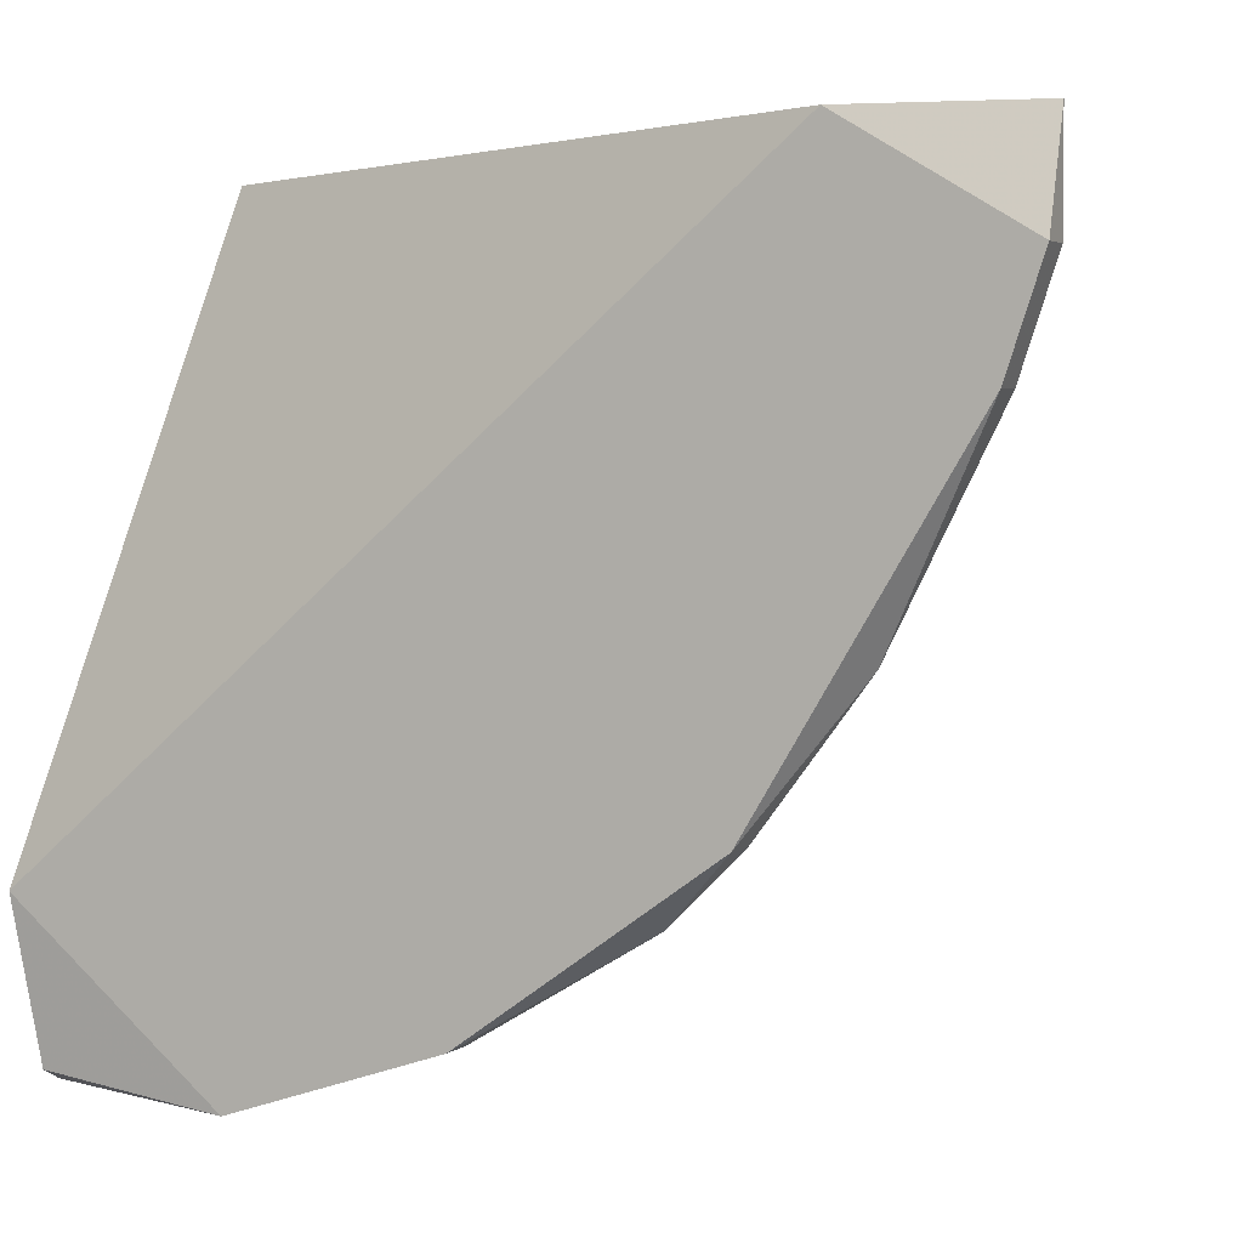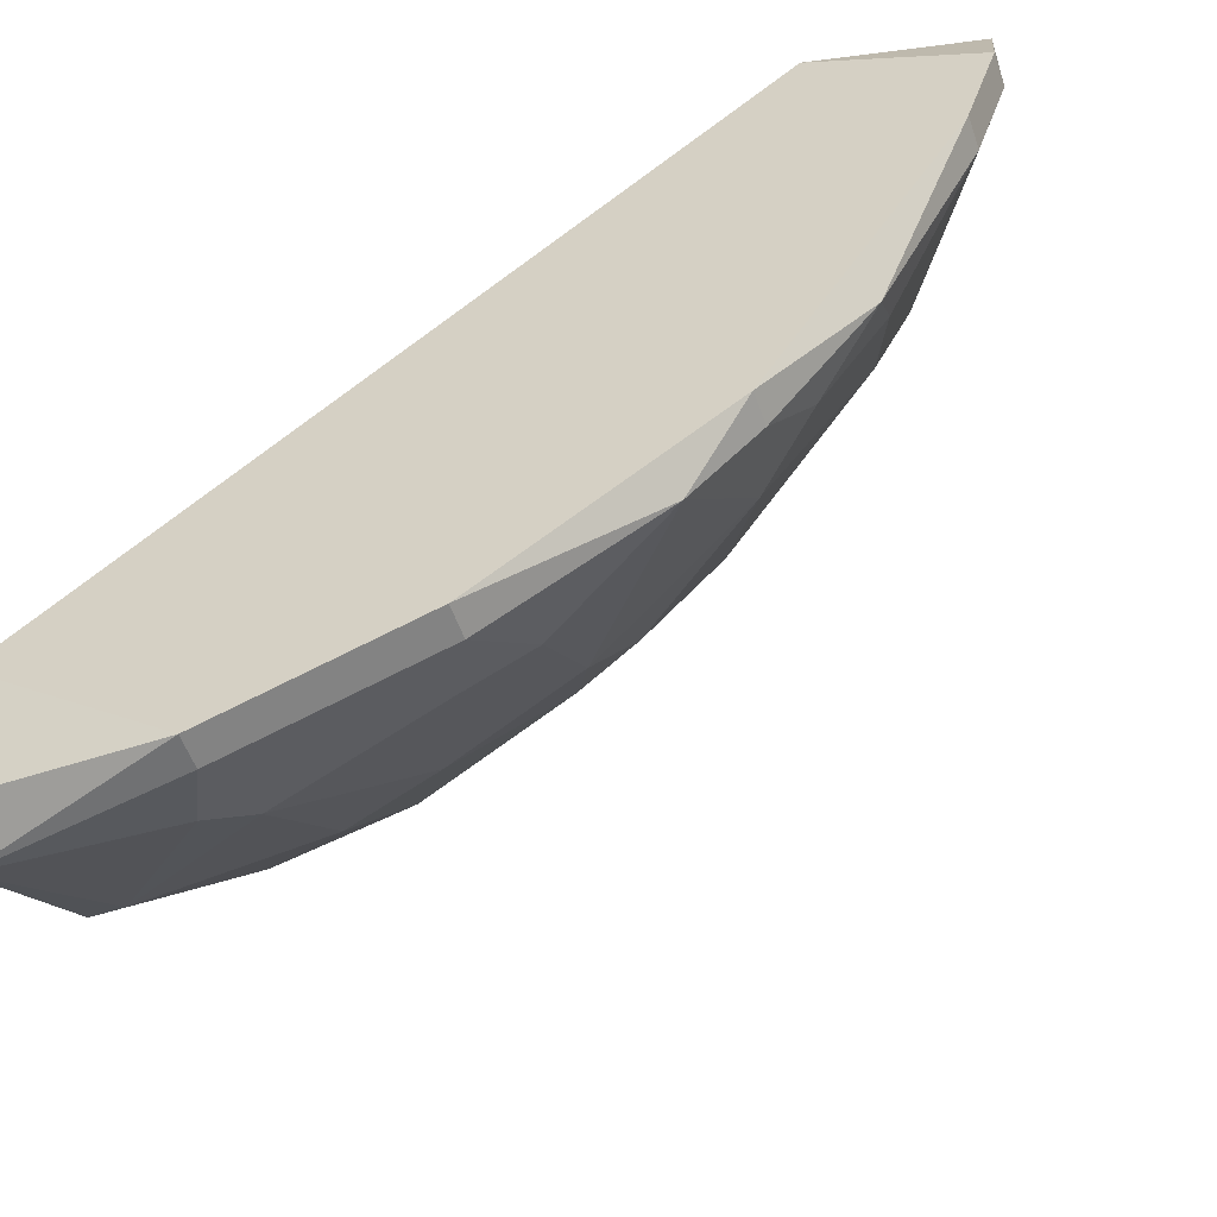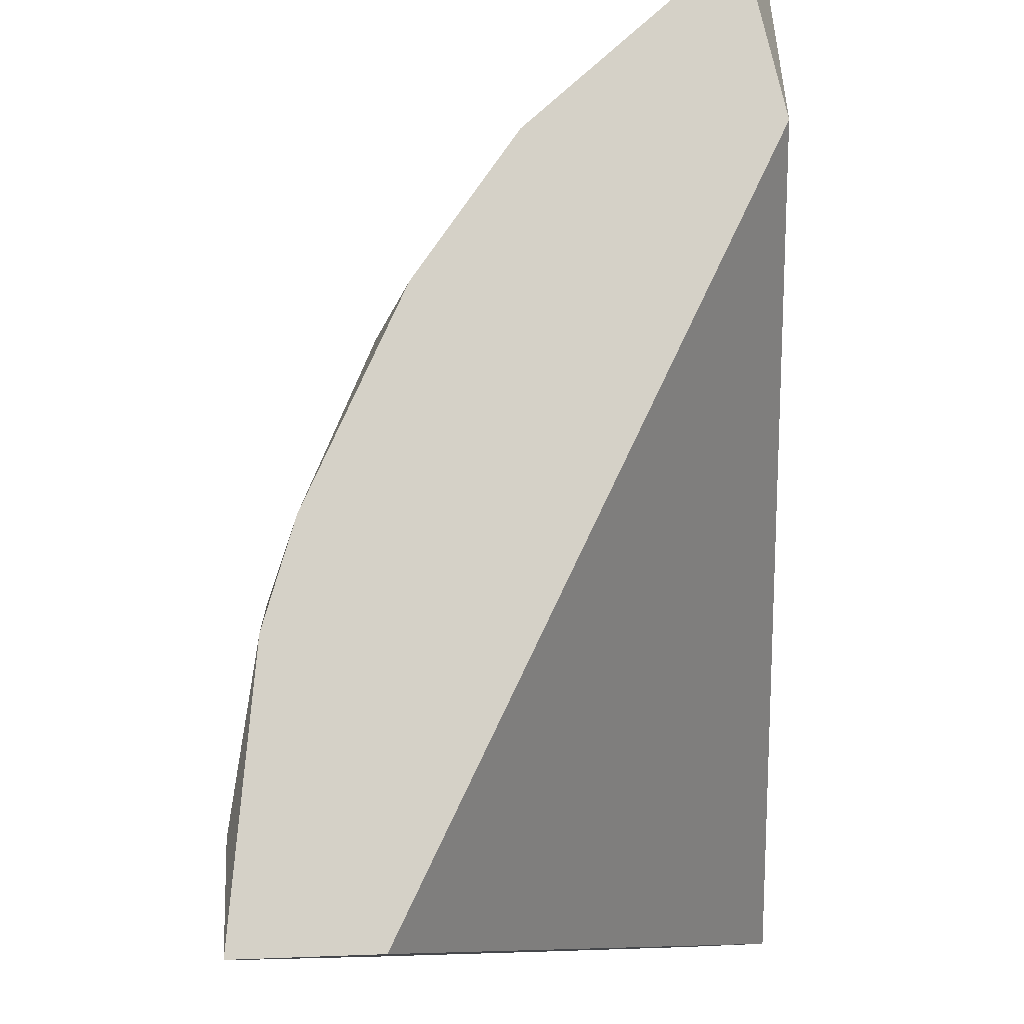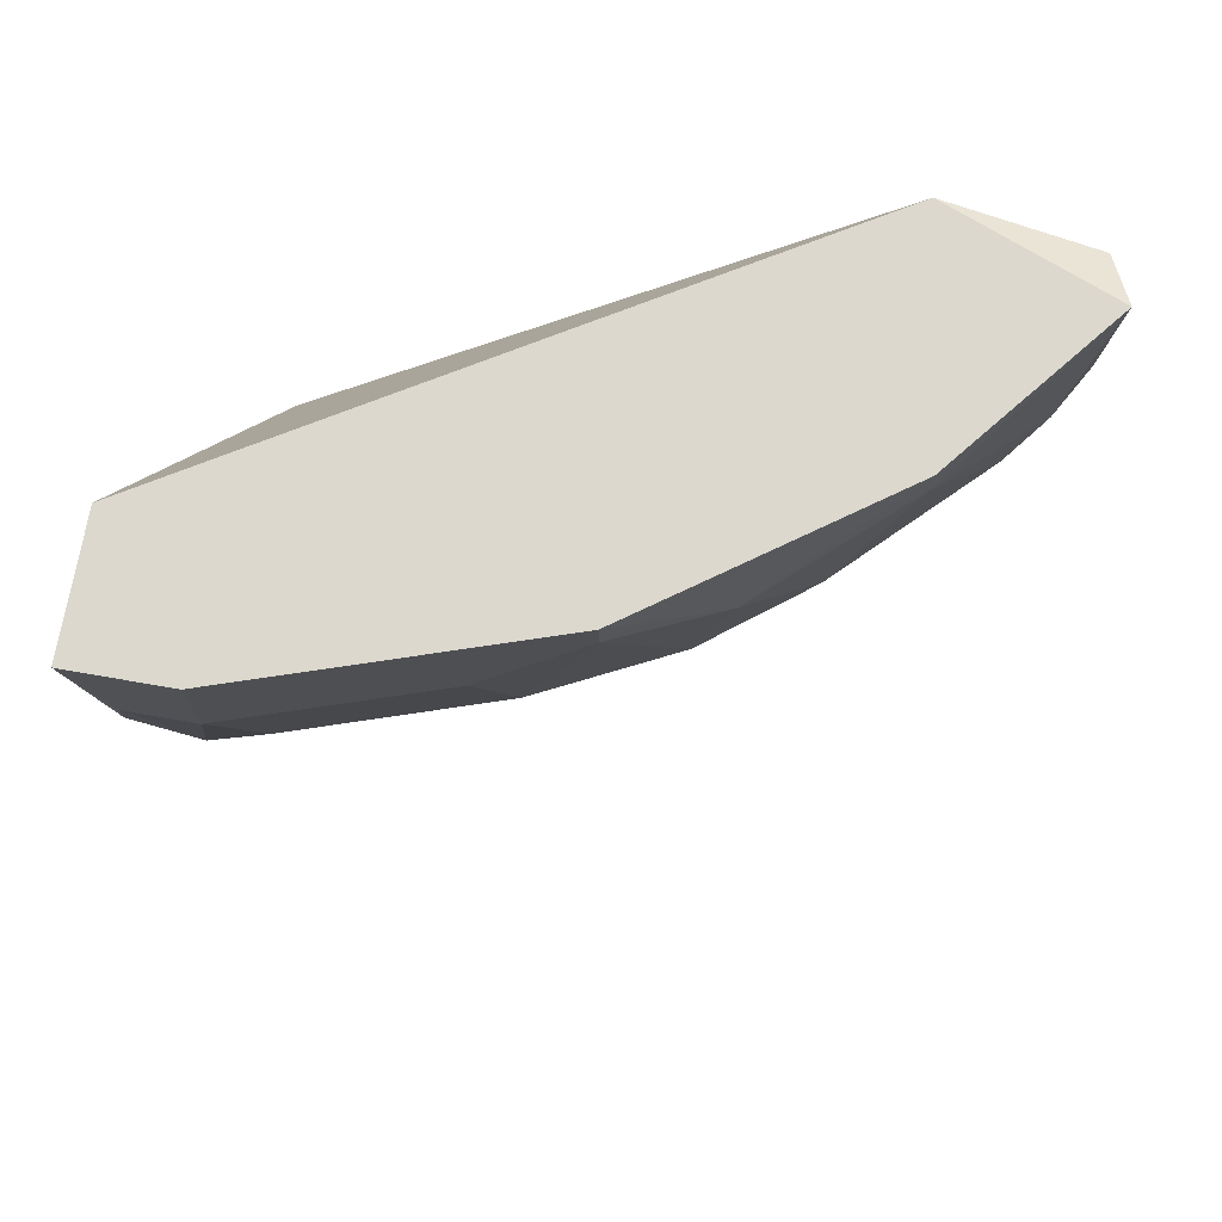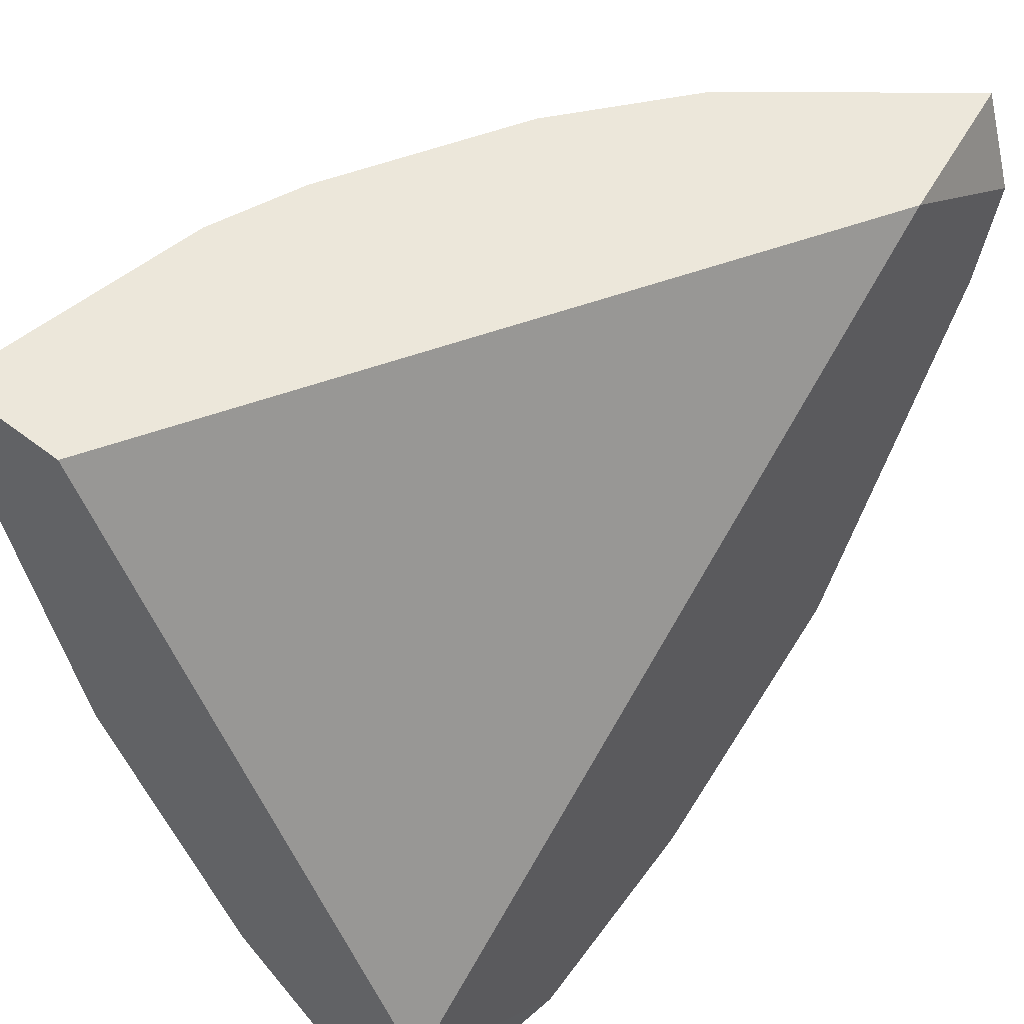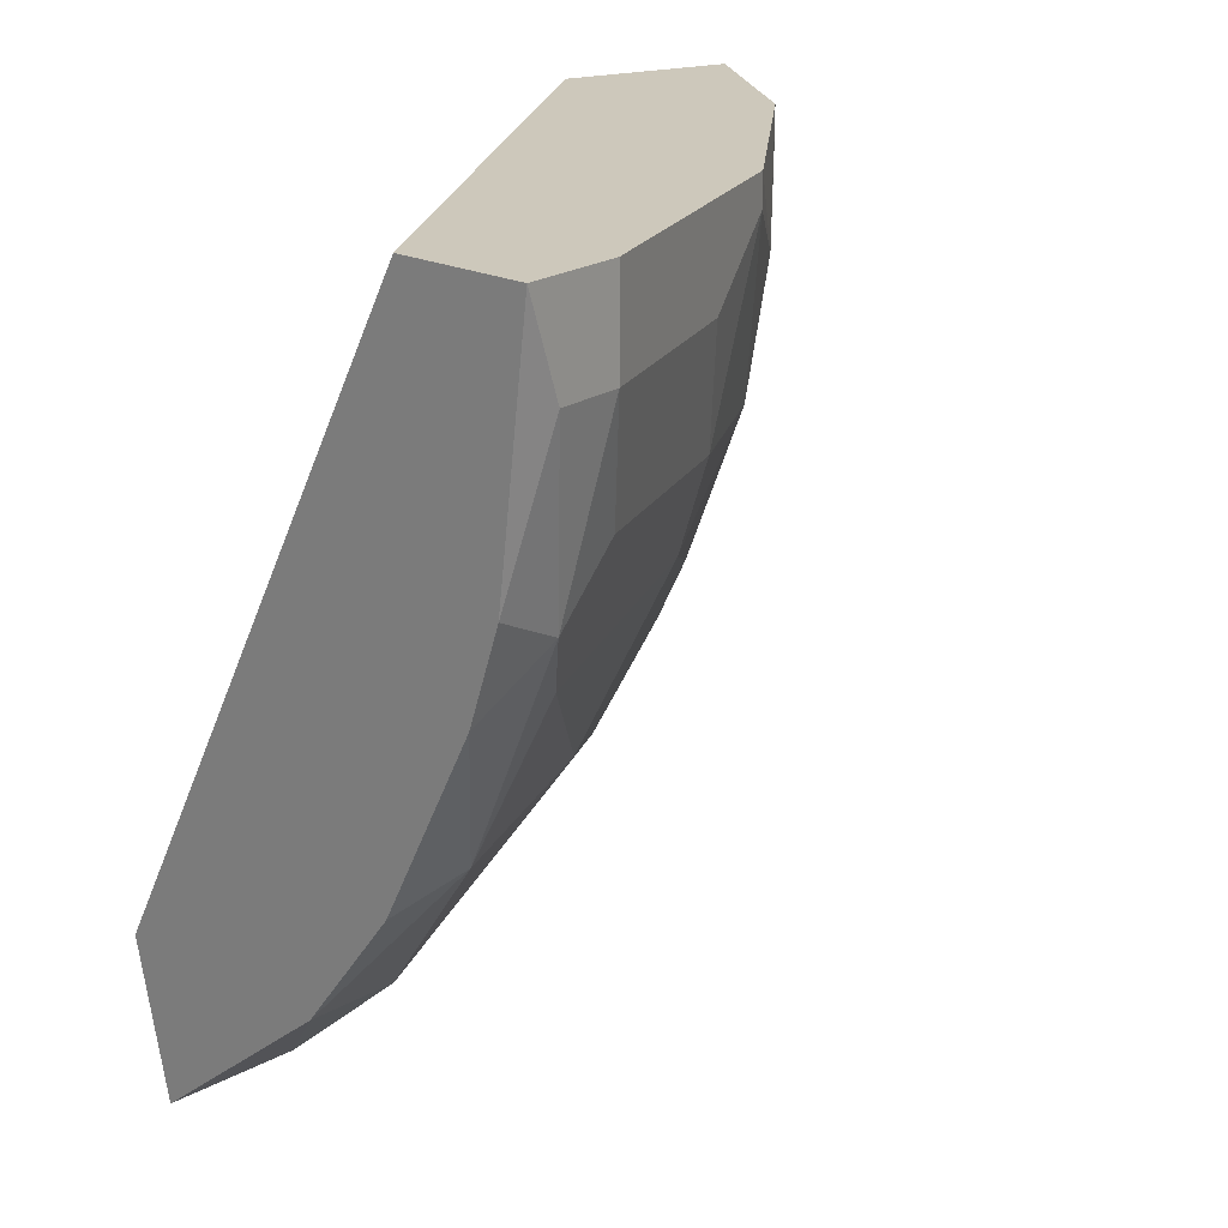
<metadata>
{"format":"obj","ext":"obj","renderer":"f3d","projection":"perspective","resolution":1024,"background":"white","views":[{"elev":3.2,"azim":-65.7,"up":"+Z"},{"elev":-55.1,"azim":-70.9,"up":"+Z"},{"elev":79.5,"azim":178.0,"up":"+Z"},{"elev":72.6,"azim":99.9,"up":"+Y"},{"elev":51.1,"azim":-139.7,"up":"+Z"},{"elev":21.9,"azim":40.8,"up":"+Y"}]}
</metadata>
<code>
v 0.05636 -0.06224 -0.009187
v 0.1002 -0.002793 0.04088
v 0.1002 -0.002793 0.03148
v 0.05322 -0.002793 -0.01545
v 0.05322 -0.0685 0.04088
v 0.08763 -0.05285 0.0346
v 0.07825 -0.02157 -0.01231
v 0.08763 -0.002793 0.04088
v 0.05949 -0.002793 -0.0311
v 0.05636 -0.08415 0.04088
v 0.05322 -0.04035 -0.02483
v 0.08763 -0.03409 0.009574
v 0.09076 -0.002793 0.003325
v 0.06887 -0.0685 0.01583
v 0.05322 -0.08102 0.02209
v 0.07513 -0.04659 -0.002931
v 0.09702 -0.02784 0.04088
v 0.06261 -0.03722 -0.02171
v 0.09702 -0.0247 0.02835
v 0.07513 -0.0685 0.04088
v 0.05322 -0.02157 -0.0311
v 0.072 -0.07163 0.02835
v 0.07513 -0.005923 -0.01858
v 0.0845 -0.04972 0.01896
v 0.06261 -0.01844 -0.02796
v 0.05636 -0.08102 0.02209
v 0.0845 -0.0247 -0.002931
v 0.09389 -0.01218 0.0127
v 0.09702 -0.03096 0.0346
v 0.05322 -0.06224 -0.009187
v 0.05949 -0.06537 -0.002931
v 0.05636 -0.05598 -0.01545
v 0.05442 -0.004881 -0.02925
v 0.1002 -0.01218 0.03148
v 0.072 -0.04347 -0.009187
v 0.05636 -0.04035 -0.02483
v 0.09076 -0.0247 0.009574
v 0.05636 -0.07163 0.003325
v 0.0845 -0.05598 0.04088
v 0.06574 -0.05911 -0.002931
v 0.07825 -0.05285 0.009574
v 0.05322 -0.08415 0.03148
v 0.0845 -0.01218 -0.006059
v 0.06574 -0.07789 0.0346
v 0.07513 -0.002793 -0.01858
v 0.05636 -0.02157 -0.0311
v 0.05636 -0.08415 0.03148
v 0.07513 -0.03096 -0.01231
v 0.06574 -0.02157 -0.02483
v 0.09389 -0.03722 0.04088
v 0.09389 -0.03722 0.03148
v 0.05949 -0.07163 0.006446
v 0.1002 -0.01218 0.03774
v 0.06261 -0.04347 -0.01858
v 0.09076 -0.005923 0.003325
v 0.07825 -0.04035 -0.002931
f 35 48 56
f 2 3 4
f 2 4 8
f 4 5 8
f 5 2 8
f 4 3 9
f 2 5 10
f 5 4 11
f 9 3 13
f 5 11 15
f 2 10 17
f 17 10 20
f 11 4 21
f 6 20 22
f 16 12 24
f 6 22 24
f 9 23 25
f 14 22 26
f 13 3 28
f 15 11 30
f 1 30 32
f 30 11 32
f 31 1 32
f 4 9 33
f 21 4 33
f 9 21 33
f 3 2 34
f 28 3 34
f 29 19 34
f 11 21 36
f 32 11 36
f 12 27 37
f 29 12 37
f 19 29 37
f 28 34 37
f 34 19 37
f 26 15 38
f 30 1 38
f 15 30 38
f 1 31 38
f 20 6 39
f 17 20 39
f 14 31 40
f 31 32 40
f 35 16 40
f 32 35 40
f 22 14 41
f 16 24 41
f 24 22 41
f 14 40 41
f 40 16 41
f 10 5 42
f 5 15 42
f 15 26 42
f 7 23 43
f 27 7 43
f 20 10 44
f 22 20 44
f 9 13 45
f 23 9 45
f 43 23 45
f 13 43 45
f 21 9 46
f 9 25 46
f 36 21 46
f 18 36 46
f 26 22 47
f 10 42 47
f 42 26 47
f 44 10 47
f 22 44 47
f 7 27 48
f 35 18 48
f 23 7 49
f 25 23 49
f 18 46 49
f 46 25 49
f 7 48 49
f 48 18 49
f 29 17 50
f 6 29 50
f 39 6 50
f 17 39 50
f 24 12 51
f 6 24 51
f 29 6 51
f 12 29 51
f 14 26 52
f 31 14 52
f 26 38 52
f 38 31 52
f 2 17 53
f 17 29 53
f 34 2 53
f 29 34 53
f 18 35 54
f 35 32 54
f 36 18 54
f 32 36 54
f 13 28 55
f 37 27 55
f 28 37 55
f 43 13 55
f 27 43 55
f 12 16 56
f 27 12 56
f 16 35 56
f 48 27 56

</code>
